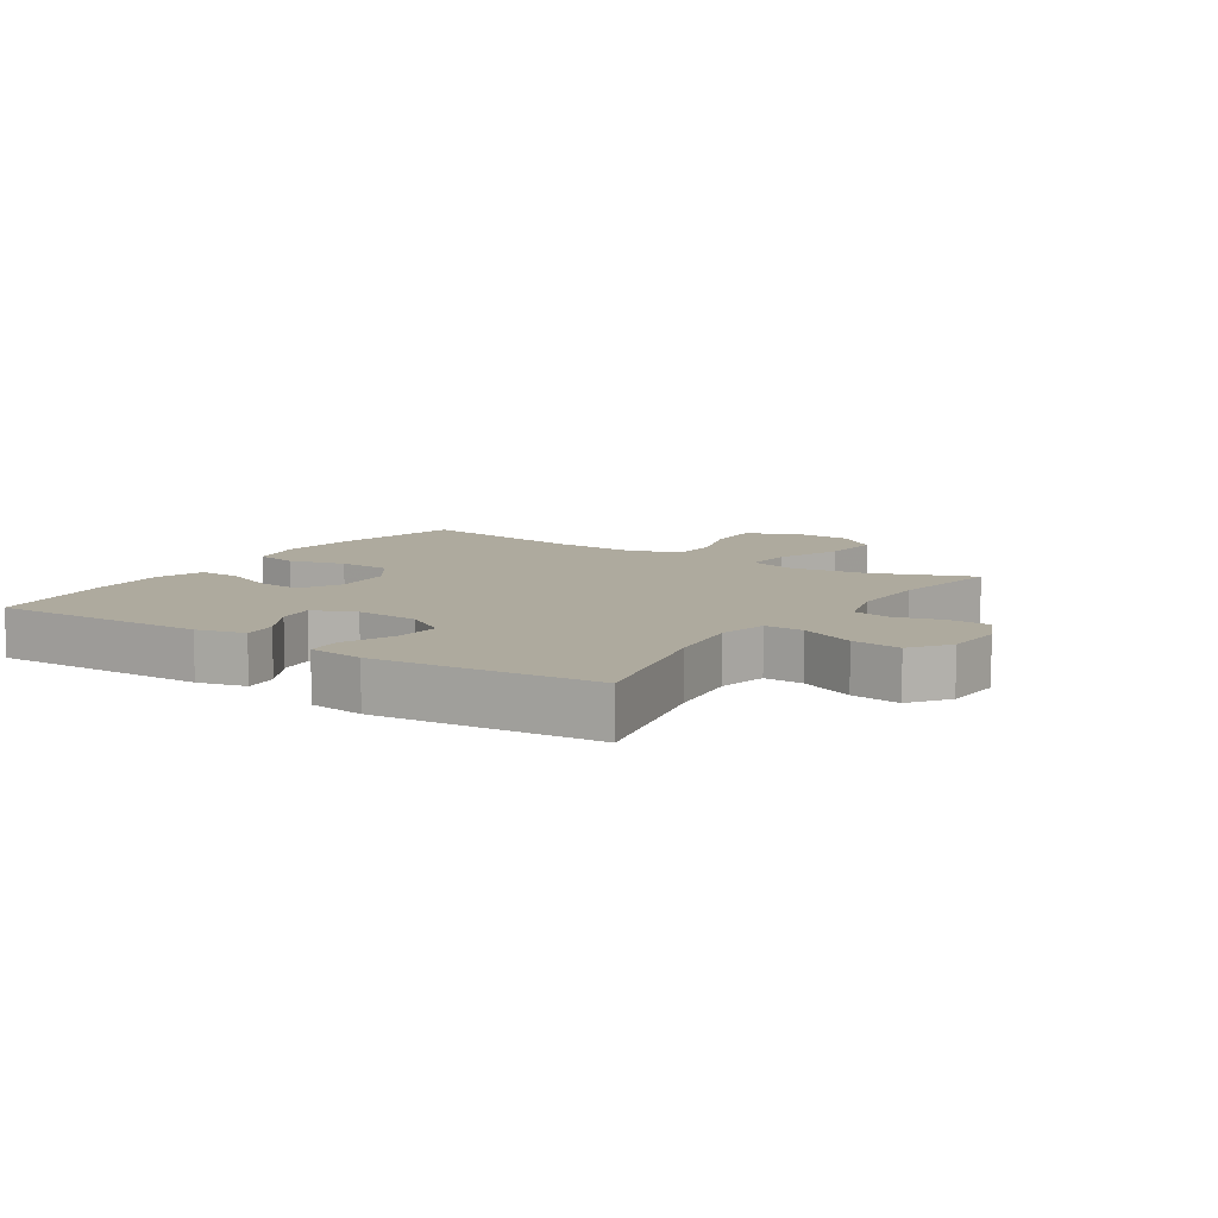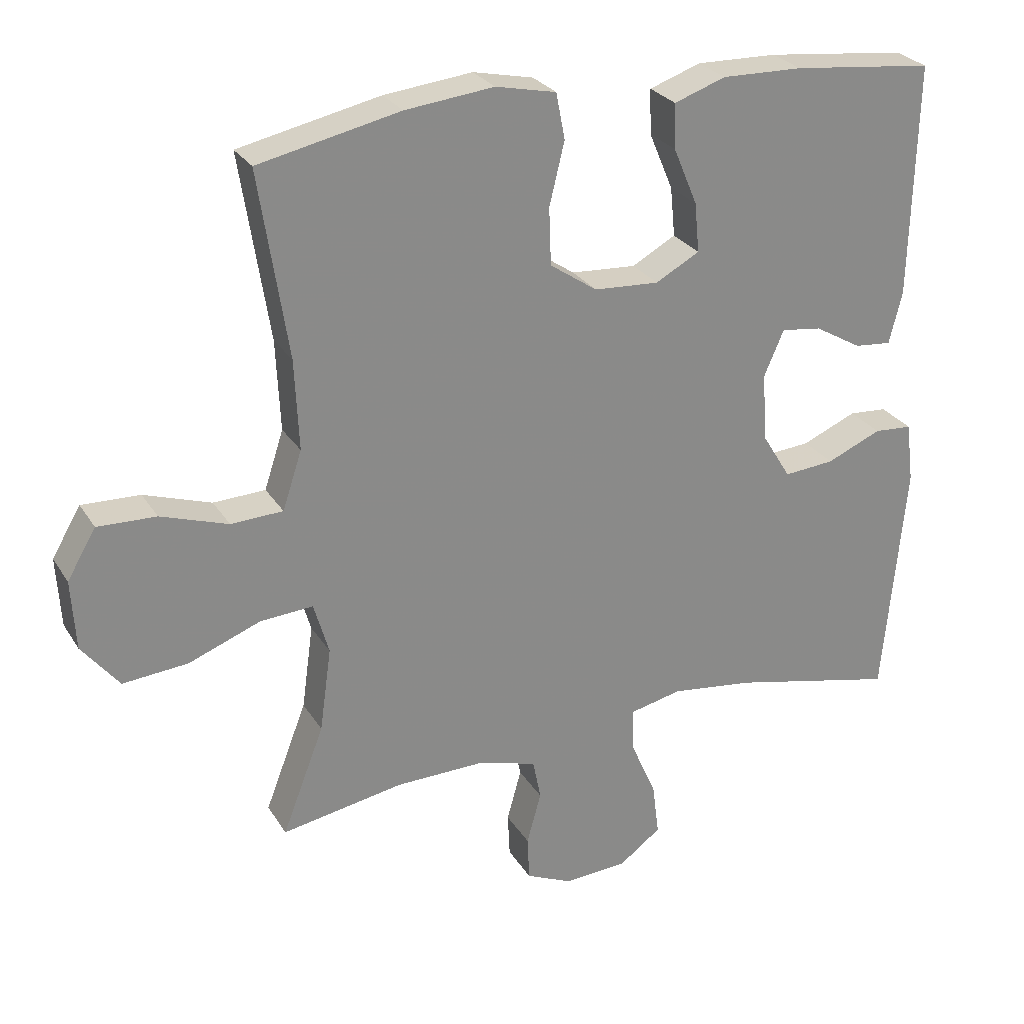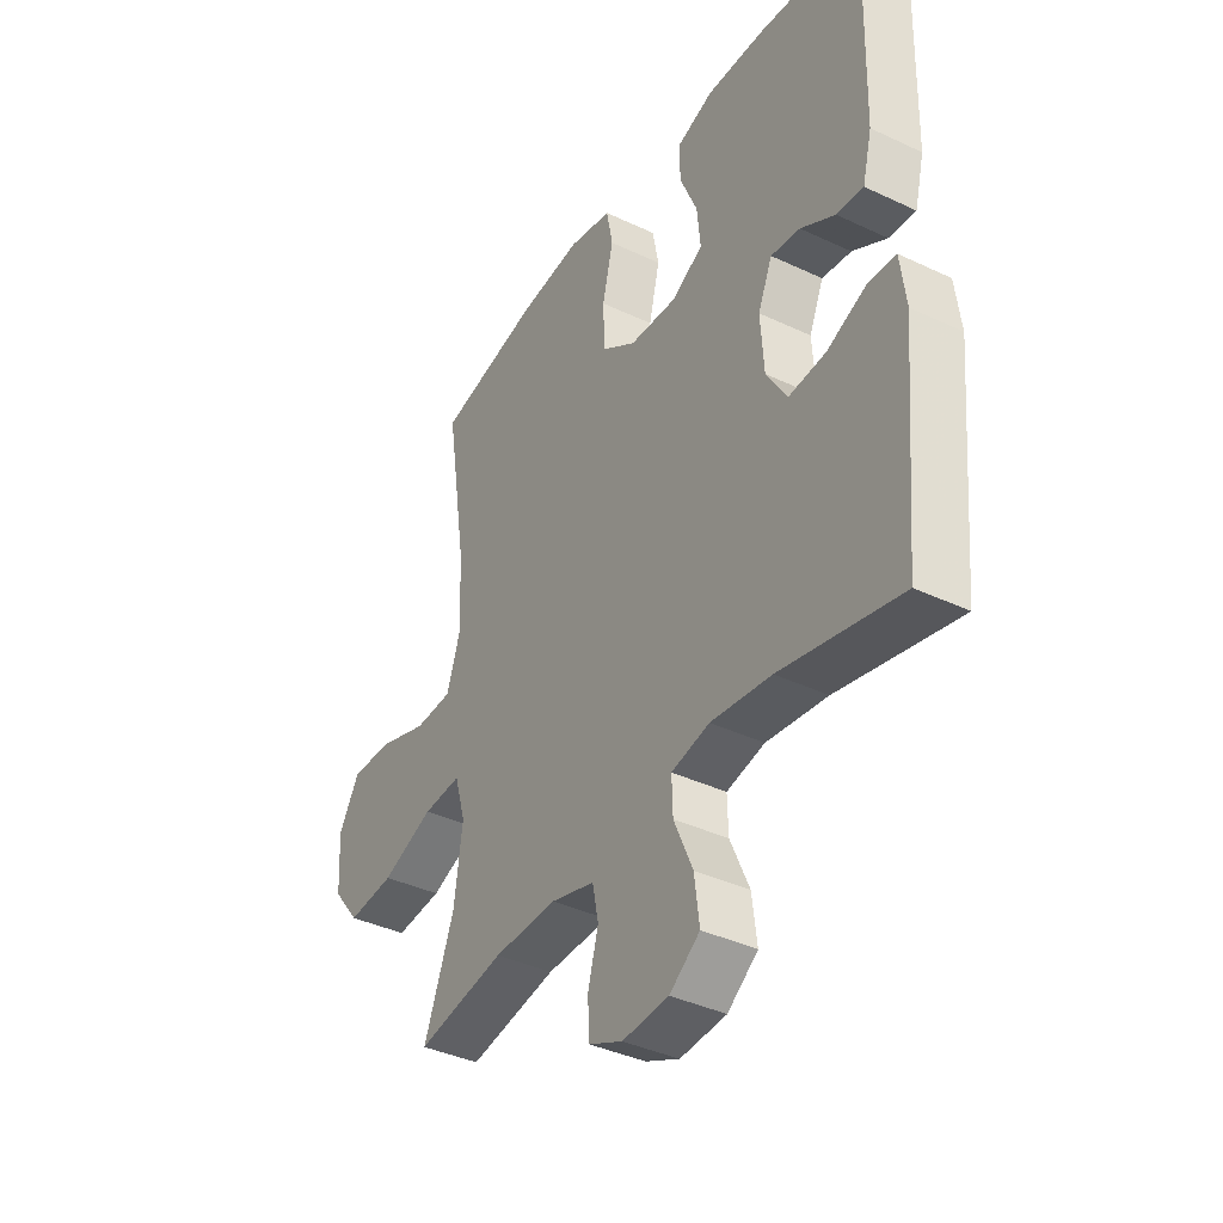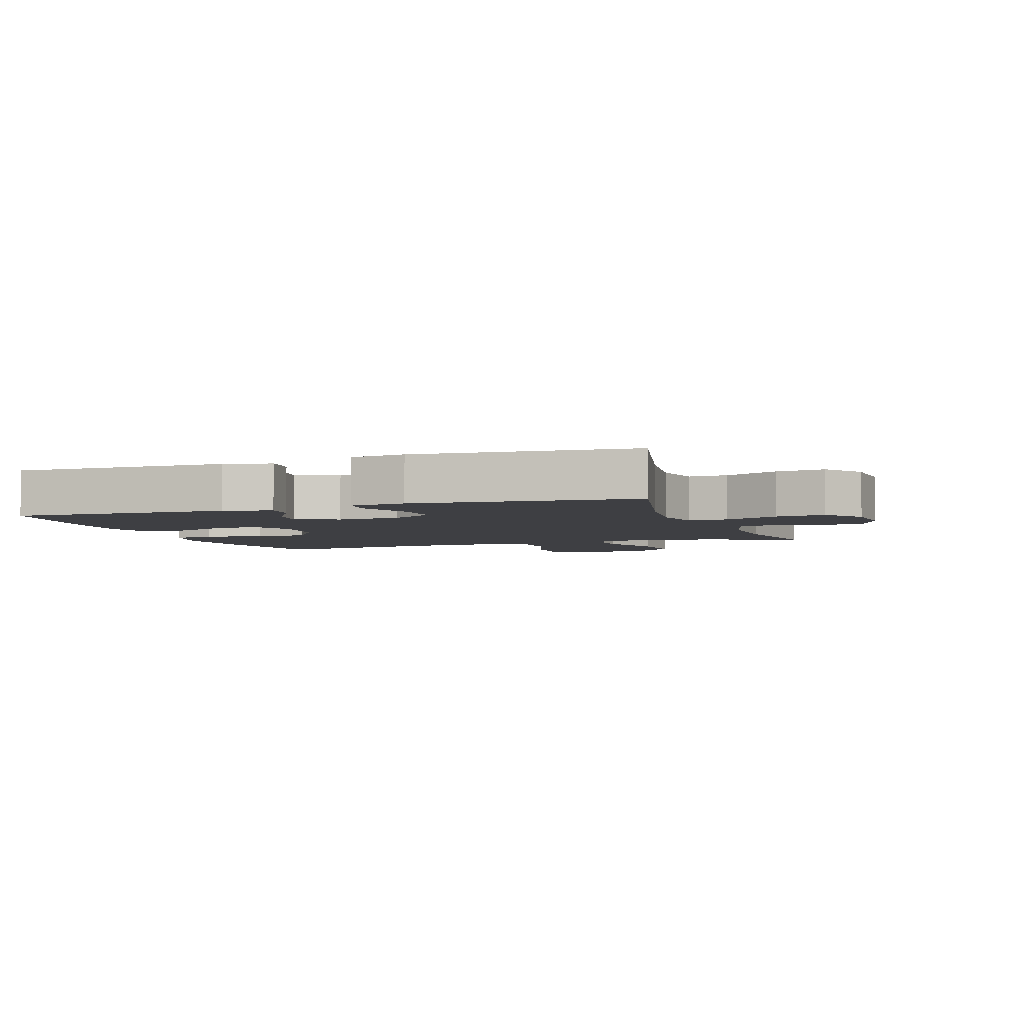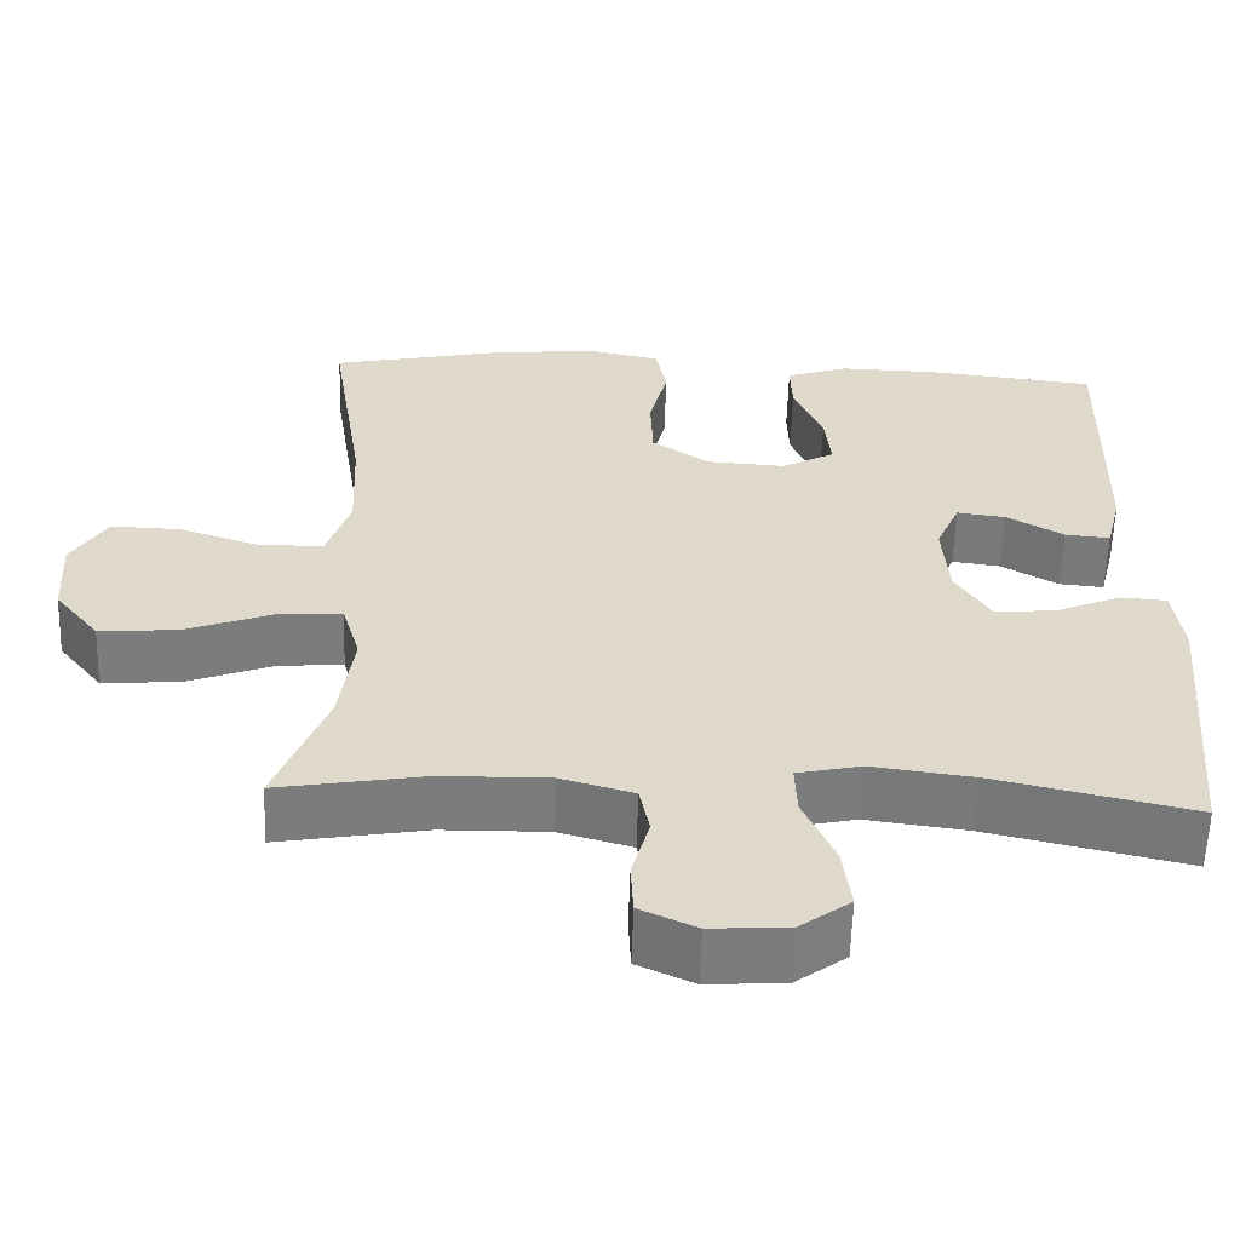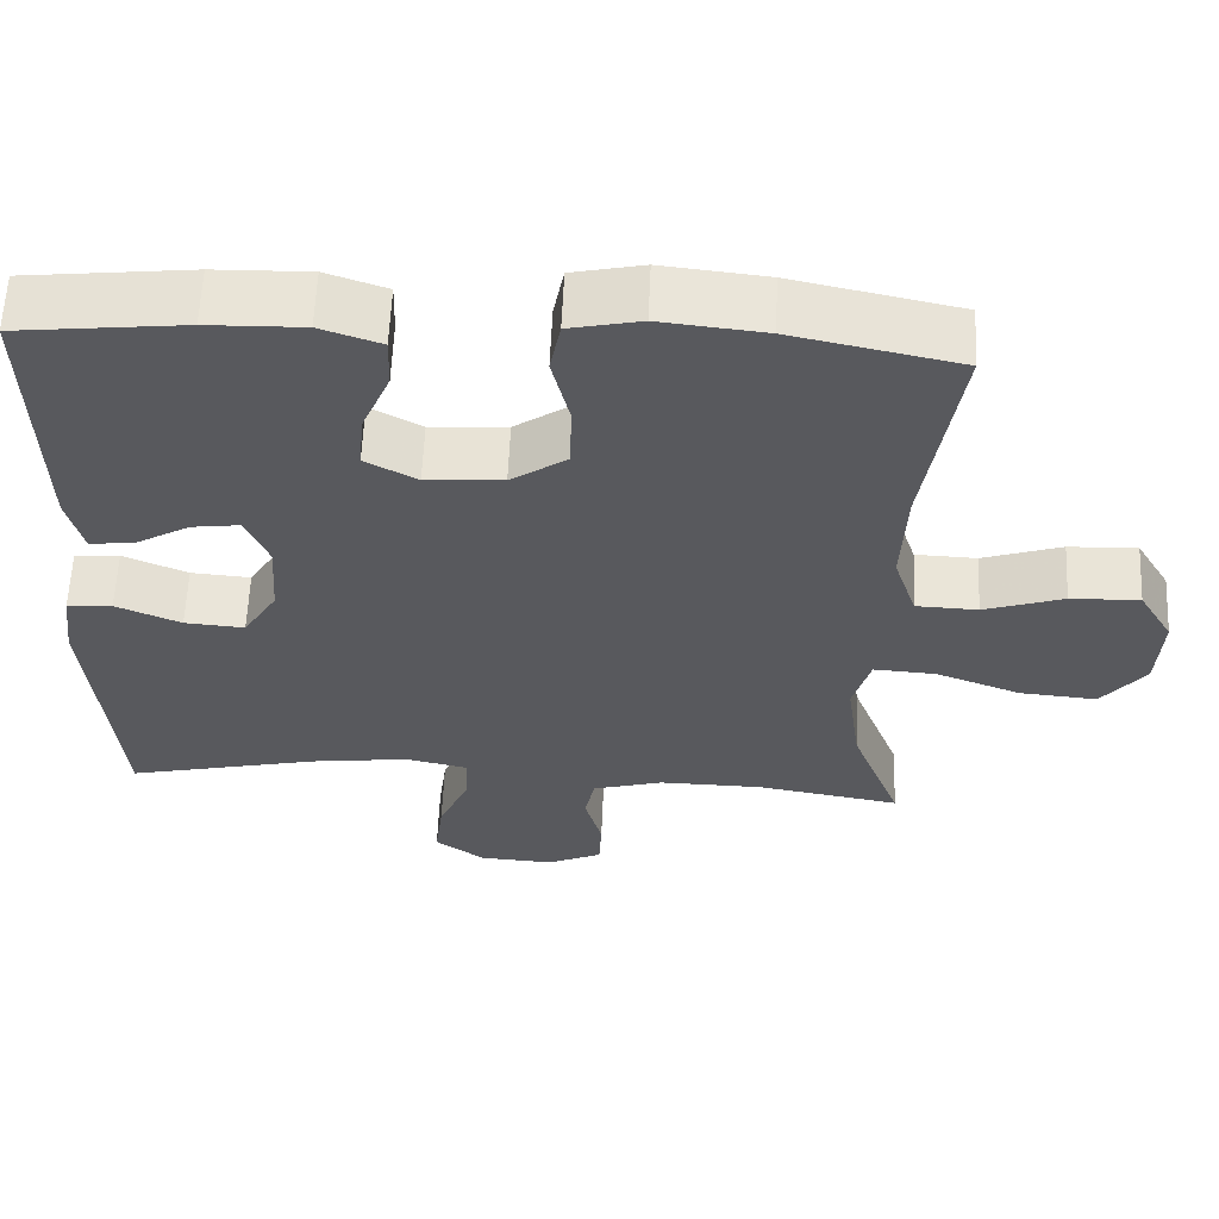
<metadata>
{"format":"obj","ext":"obj","renderer":"f3d","projection":"perspective","resolution":1024,"background":"white","views":[{"elev":9.2,"azim":123.2,"up":"+Y"},{"elev":27.0,"azim":-25.3,"up":"+Z"},{"elev":-38.8,"azim":59.3,"up":"+Z"},{"elev":-4.2,"azim":109.3,"up":"+Y"},{"elev":-58.7,"azim":-1.8,"up":"+Z"},{"elev":59.9,"azim":-177.5,"up":"+Z"}]}
</metadata>
<code>
v 0.5 0.07 0.5
v 0.492 0.07 0.159
v 0.473 0.07 0.083
v 0.419 0.07 0.088
v 0.35 0.07 0.128
v 0.291 0.07 0.136
v 0.262 0.07 0.069
v 0.269 0.07 -0.031
v 0.311 0.07 -0.099
v 0.385 0.07 -0.093
v 0.465 0.07 -0.059
v 0.521 0.07 -0.063
v 0.532 0.07 -0.151
v 0.5 0.07 -0.5
v 0.259 0.07 -0.445
v 0.137 0.07 -0.429
v 0.06 0.07 -0.446
v 0.062 0.07 -0.508
v 0.1 0.07 -0.595
v 0.11 0.07 -0.673
v 0.049 0.07 -0.718
v -0.044 0.07 -0.724
v -0.112 0.07 -0.693
v -0.115 0.07 -0.628
v -0.094 0.07 -0.552
v -0.106 0.07 -0.492
v -0.194 0.07 -0.467
v -0.322 0.07 -0.469
v -0.5 0.07 -0.5
v -0.439 0.07 -0.342
v -0.422 0.07 -0.219
v -0.444 0.07 -0.143
v -0.521 0.07 -0.148
v -0.626 0.07 -0.188
v -0.721 0.07 -0.196
v -0.775 0.07 -0.128
v -0.781 0.07 -0.026
v -0.739 0.07 0.045
v -0.654 0.07 0.042
v -0.556 0.07 0.009
v -0.48 0.07 0.012
v -0.452 0.07 0.097
v -0.458 0.07 0.229
v -0.5 0.07 0.5
v -0.294 0.07 0.544
v -0.165 0.07 0.558
v -0.077 0.07 0.539
v -0.064 0.07 0.472
v -0.086 0.07 0.381
v -0.083 0.07 0.298
v -0.014 0.07 0.251
v 0.081 0.07 0.245
v 0.145 0.07 0.28
v 0.138 0.07 0.352
v 0.103 0.07 0.435
v 0.101 0.07 0.5
v 0.176 0.07 0.526
v 0.294 0.07 0.523
v 0.5 0 0.5
v 0.492 0 0.159
v 0.473 0 0.083
v 0.419 0 0.088
v 0.35 0 0.128
v 0.291 0 0.136
v 0.262 0 0.069
v 0.269 0 -0.031
v 0.311 0 -0.099
v 0.385 0 -0.093
v 0.465 0 -0.059
v 0.521 0 -0.063
v 0.532 0 -0.151
v 0.5 0 -0.5
v 0.259 0 -0.445
v 0.137 0 -0.429
v 0.06 0 -0.446
v 0.062 0 -0.508
v 0.1 0 -0.595
v 0.11 0 -0.673
v 0.049 0 -0.718
v -0.044 0 -0.724
v -0.112 0 -0.693
v -0.115 0 -0.628
v -0.094 0 -0.552
v -0.106 0 -0.492
v -0.194 0 -0.467
v -0.322 0 -0.469
v -0.5 0 -0.5
v -0.439 0 -0.342
v -0.422 0 -0.219
v -0.444 0 -0.143
v -0.521 0 -0.148
v -0.626 0 -0.188
v -0.721 0 -0.196
v -0.775 0 -0.128
v -0.781 0 -0.026
v -0.739 0 0.045
v -0.654 0 0.042
v -0.556 0 0.009
v -0.48 0 0.012
v -0.452 0 0.097
v -0.458 0 0.229
v -0.5 0 0.5
v -0.294 0 0.544
v -0.165 0 0.558
v -0.077 0 0.539
v -0.064 0 0.472
v -0.086 0 0.381
v -0.083 0 0.298
v -0.014 0 0.251
v 0.081 0 0.245
v 0.145 0 0.28
v 0.138 0 0.352
v 0.103 0 0.435
v 0.101 0 0.5
v 0.176 0 0.526
v 0.294 0 0.523
f 54 55 56 57
f 53 54 57 58
f 46 47 48 49
f 46 49 50
f 43 44 45 46
f 42 43 46 50
f 41 42 50 51
f 37 38 39 40
f 37 40 41
f 36 37 41
f 33 34 35 36
f 32 33 36 41
f 31 32 41 51
f 28 29 30
f 27 28 30 31
f 26 27 31 51
f 22 23 24 25
f 18 19 20 21
f 17 18 21 22
f 12 13 14 15
f 10 11 12 15
f 9 10 15 16
f 8 9 16 17
f 2 3 4 5
f 2 5 6
f 53 58 1 2
f 52 53 2 6
f 51 52 6 7
f 17 22 25 26
f 17 26 51
f 7 8 17 51
f 115 114 113 112
f 116 115 112 111
f 107 106 105 104
f 108 107 104
f 104 103 102 101
f 108 104 101 100
f 109 108 100 99
f 98 97 96 95
f 99 98 95
f 99 95 94
f 94 93 92 91
f 99 94 91 90
f 109 99 90 89
f 88 87 86
f 89 88 86 85
f 109 89 85 84
f 83 82 81 80
f 79 78 77 76
f 80 79 76 75
f 73 72 71 70
f 73 70 69 68
f 74 73 68 67
f 75 74 67 66
f 63 62 61 60
f 64 63 60
f 60 59 116 111
f 64 60 111 110
f 65 64 110 109
f 84 83 80 75
f 109 84 75
f 109 75 66 65
f 1 59 60 2
f 2 60 61 3
f 3 61 62 4
f 4 62 63 5
f 5 63 64 6
f 6 64 65 7
f 7 65 66 8
f 8 66 67 9
f 9 67 68 10
f 10 68 69 11
f 11 69 70 12
f 12 70 71 13
f 13 71 72 14
f 14 72 73 15
f 15 73 74 16
f 16 74 75 17
f 17 75 76 18
f 18 76 77 19
f 19 77 78 20
f 20 78 79 21
f 21 79 80 22
f 22 80 81 23
f 23 81 82 24
f 24 82 83 25
f 25 83 84 26
f 26 84 85 27
f 27 85 86 28
f 28 86 87 29
f 29 87 88 30
f 30 88 89 31
f 31 89 90 32
f 32 90 91 33
f 33 91 92 34
f 34 92 93 35
f 35 93 94 36
f 36 94 95 37
f 37 95 96 38
f 38 96 97 39
f 39 97 98 40
f 40 98 99 41
f 41 99 100 42
f 42 100 101 43
f 43 101 102 44
f 44 102 103 45
f 45 103 104 46
f 46 104 105 47
f 47 105 106 48
f 48 106 107 49
f 49 107 108 50
f 50 108 109 51
f 51 109 110 52
f 52 110 111 53
f 53 111 112 54
f 54 112 113 55
f 55 113 114 56
f 56 114 115 57
f 57 115 116 58
f 58 116 59 1

</code>
